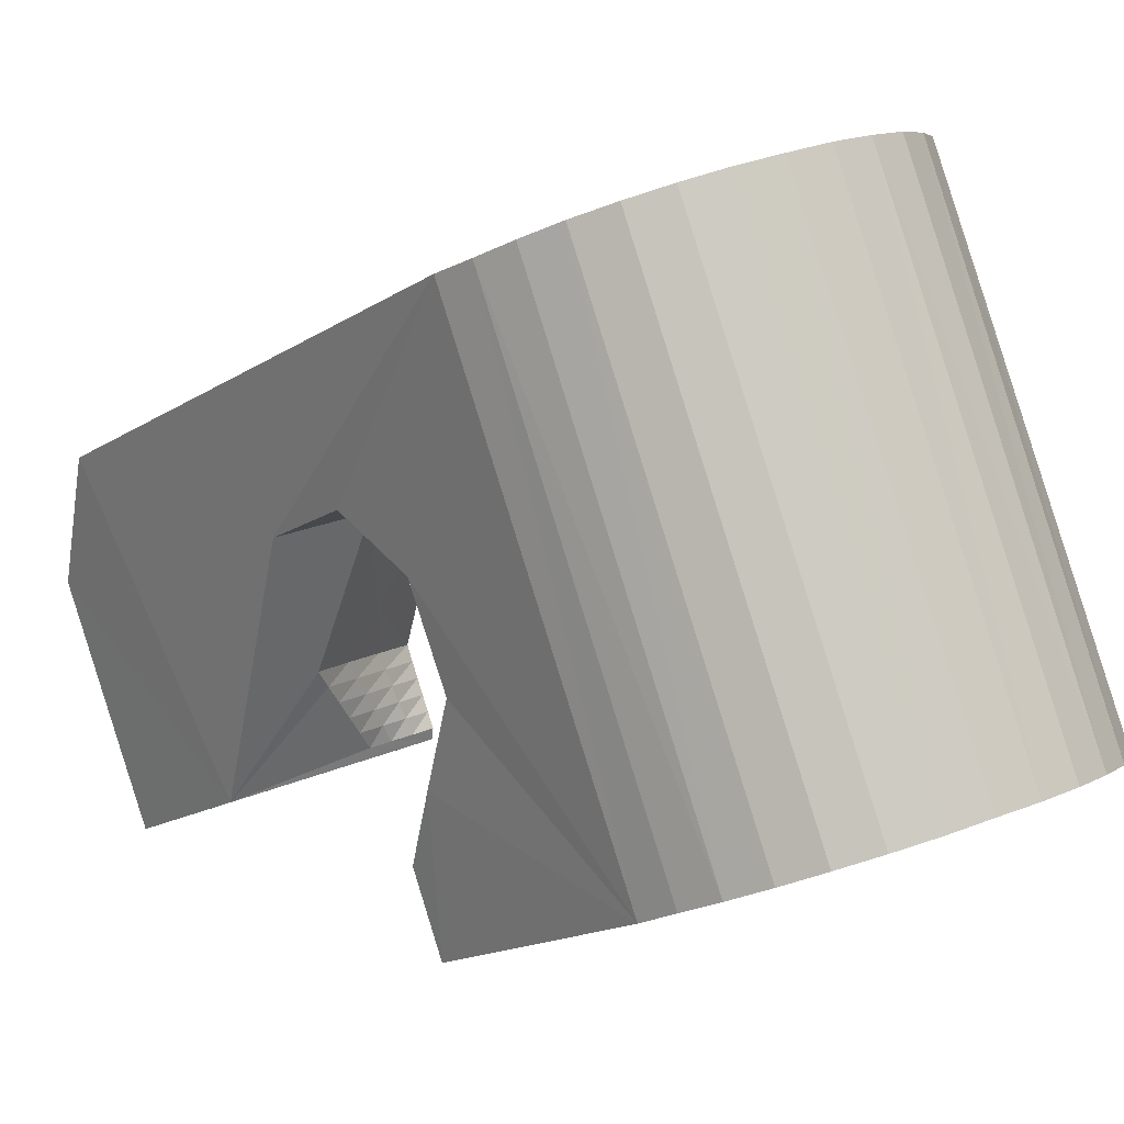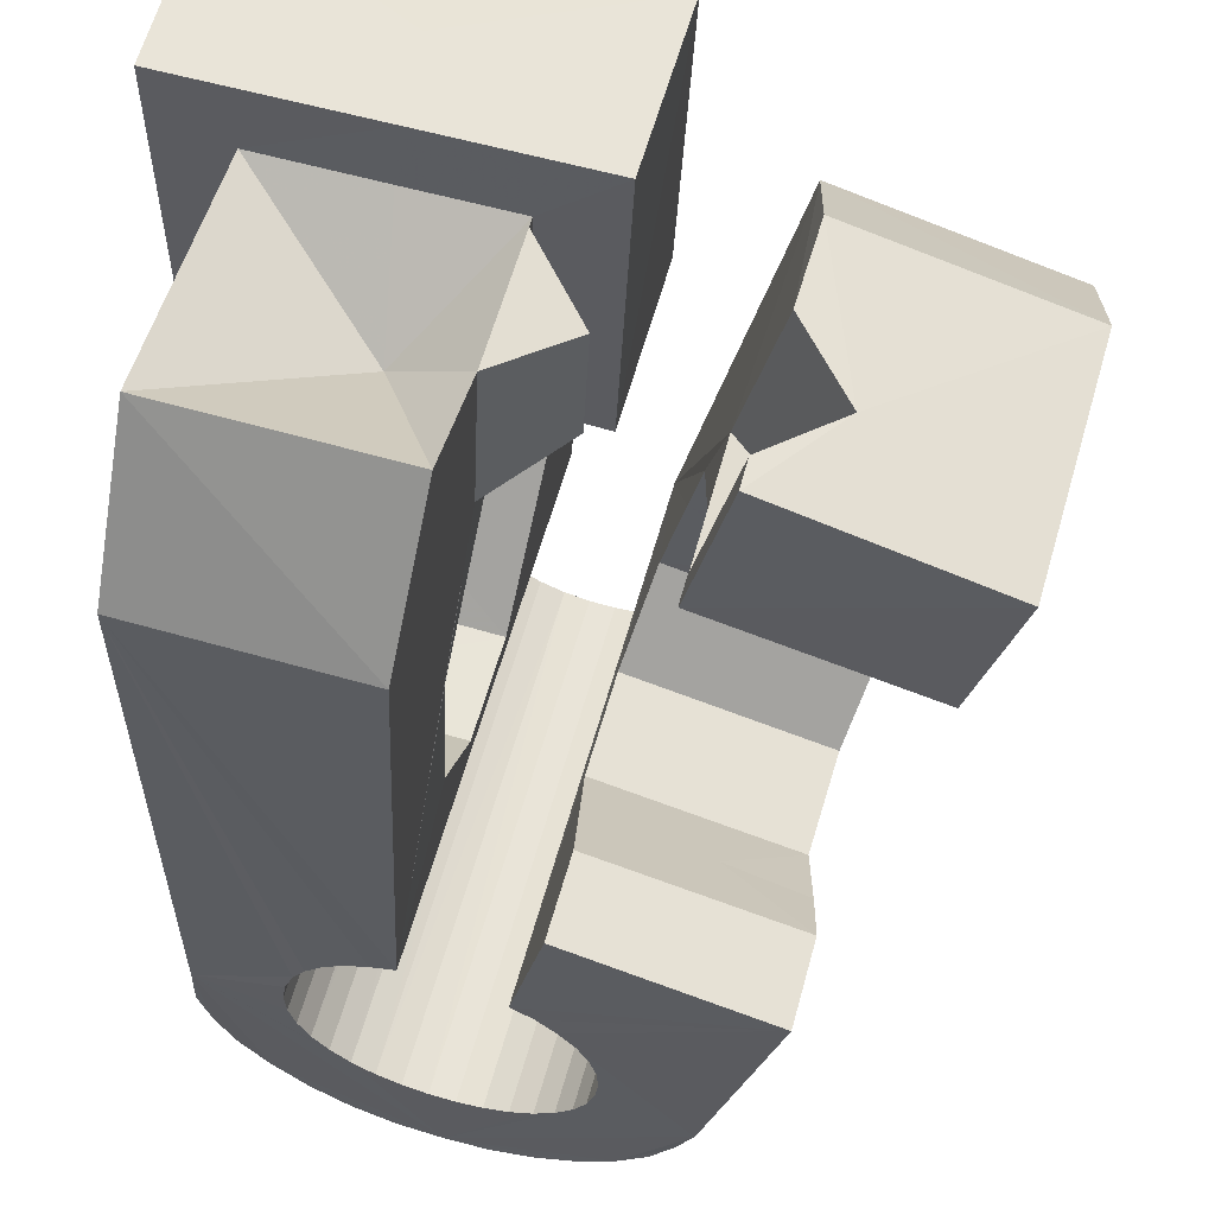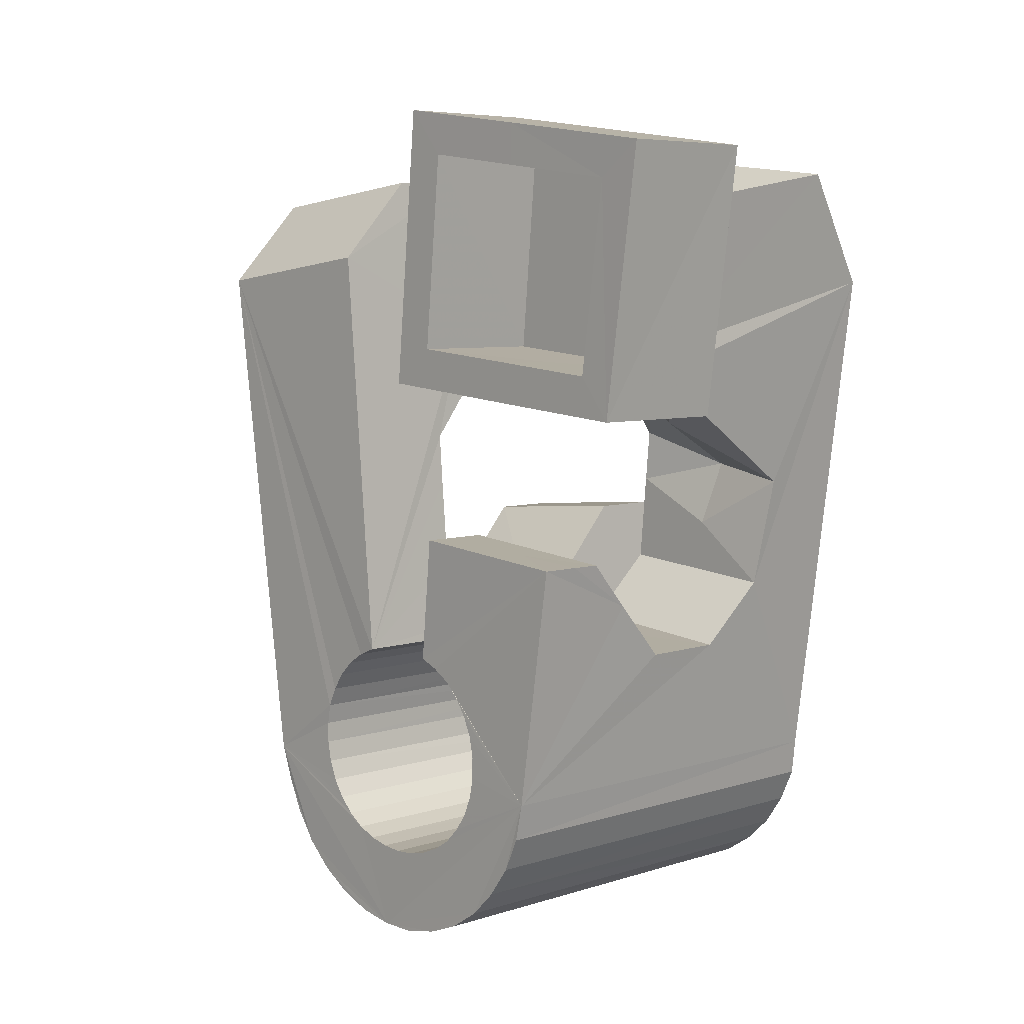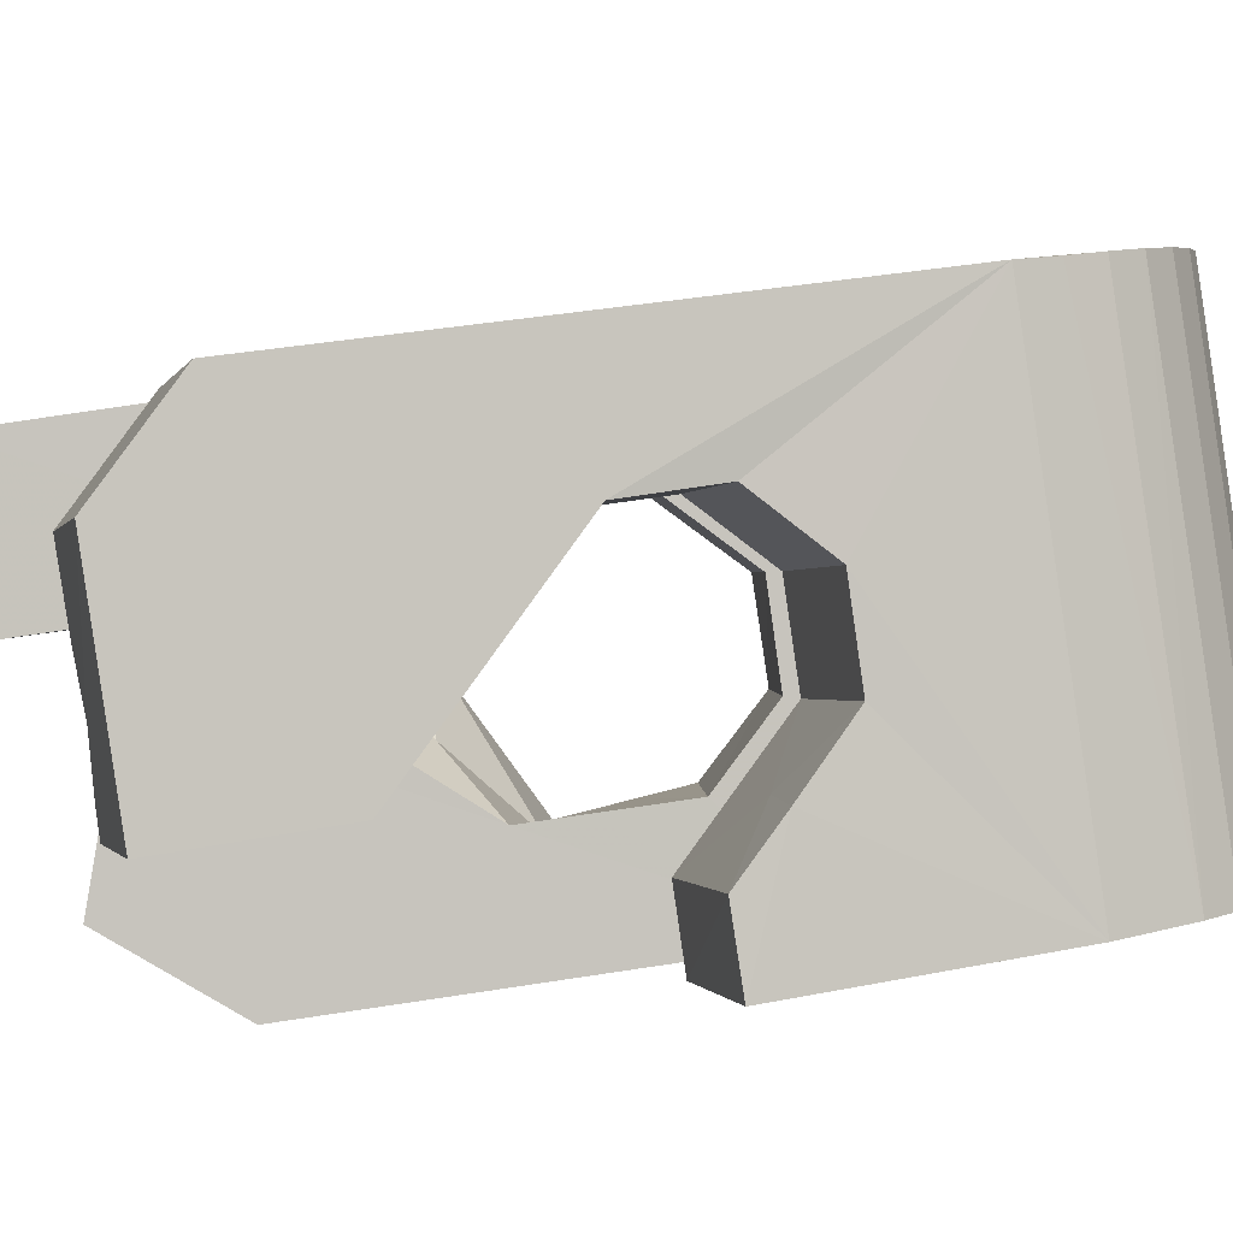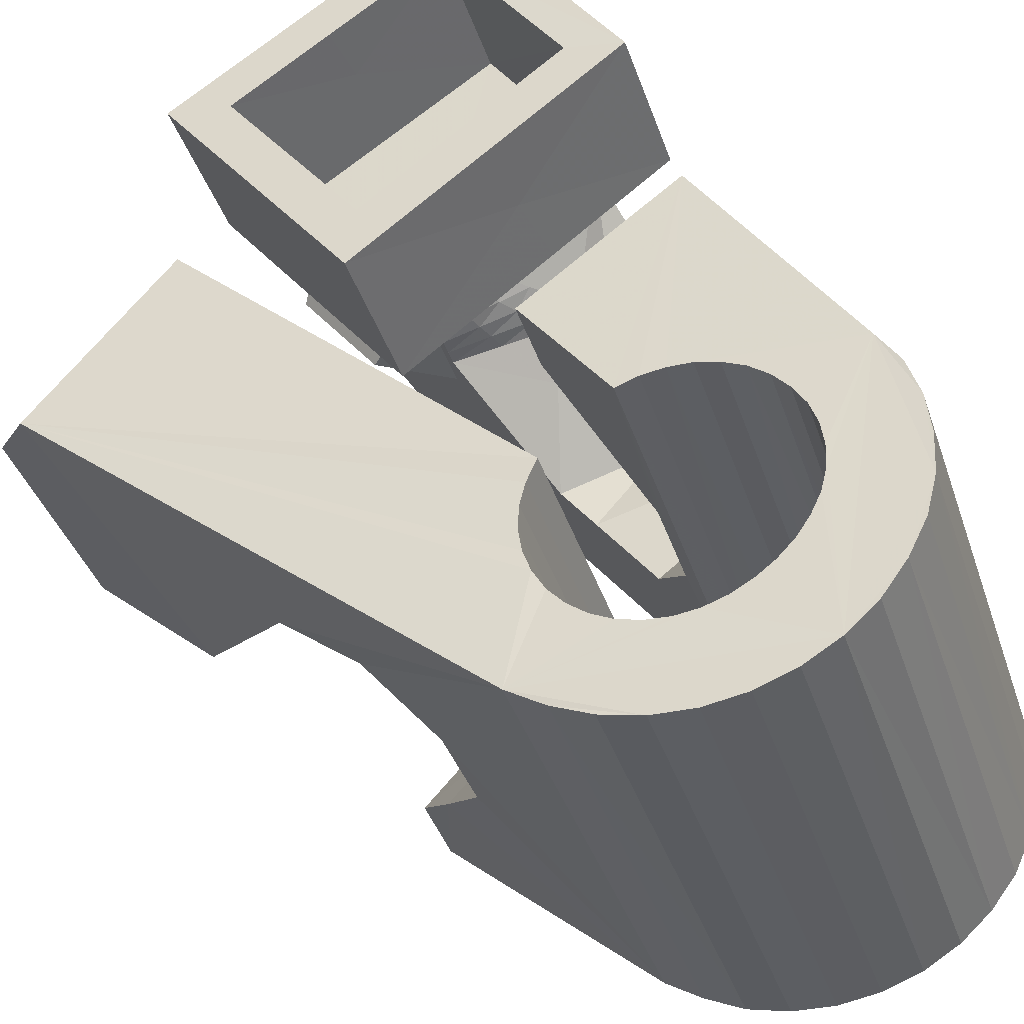
<metadata>
{"format":"obj","ext":"obj","renderer":"f3d","projection":"perspective","resolution":1024,"background":"white","views":[{"elev":-0.6,"azim":158.7,"up":"+Y"},{"elev":-37.3,"azim":-1.6,"up":"+Y"},{"elev":17.5,"azim":-148.8,"up":"+Z"},{"elev":-14.5,"azim":91.9,"up":"+Y"},{"elev":49.4,"azim":144.9,"up":"+Y"}]}
</metadata>
<code>
v -0.0551 -0.03773 0.04663
v -0.05229 -0.02535 -0.04792
v -0.05268 0.01229 0.07931
v -0.05179 -0.02573 0.06928
v -0.05213 -0.0248 -0.05456
v -0.05145 0.01875 0.03163
v -0.05012 -0.02444 -0.06092
v -0.04967 -0.01546 0.01034
v -0.04834 -0.01077 -0.009419
v -0.04704 -0.02447 -0.06686
v -0.04591 0.0372 0.08285
v -0.045 0.001462 -0.01917
v -0.04562 0.01253 0.07233
v -0.04434 0.04349 0.03514
v -0.04453 0.0171 0.0385
v -0.04282 -0.02484 -0.07205
v -0.04197 0.0109 0.06832
v -0.04136 0.0171 0.03769
v -0.04108 0.01433 0.04188
v -0.04101 0.01676 -0.01695
v -0.03997 -0.02928 -0.04683
v -0.03963 -0.02883 -0.05064
v -0.03955 -0.02994 -0.04305
v -0.03889 0.03621 0.07567
v -0.03844 0.02535 -0.00499
v -0.03858 -0.02861 -0.05434
v -0.03836 -0.03059 -0.03945
v -0.0378 -0.02571 -0.07638
v -0.038 0.04081 0.04189
v -0.03684 -0.02861 -0.05778
v -0.03658 0.0325 0.004722
v -0.03663 -0.03169 -0.03619
v -0.03604 -0.02015 0.01082
v -0.03511 0.03771 0.005509
v -0.0354 0.002099 0.02426
v -0.0345 -0.02883 -0.06082
v -0.03426 -0.03275 -0.03334
v -0.03412 -0.01597 -0.000703
v -0.03314 0.04435 0.006445
v -0.03215 -0.0268 -0.0798
v -0.03196 0.000608 0.02873
v -0.03143 0.05002 -0.03723
v -0.03168 -0.02924 -0.0634
v -0.03137 -0.03388 -0.03107
v -0.03092 0.05105 -0.04382
v -0.02914 0.001987 0.03135
v -0.02892 0.05138 -0.05018
v -0.02843 -0.02988 -0.06537
v -0.02817 0.01234 0.03029
v -0.02809 -0.03504 -0.02943
v -0.02771 -0.003409 0.02972
v -0.0271 0.01047 0.04112
v -0.02689 0.02161 -0.006535
v -0.02632 0.003363 0.03396
v -0.02595 -0.02823 -0.08192
v -0.02573 0.05133 -0.05604
v -0.02592 0.009512 0.04097
v -0.0256 -0.001688 0.03158
v -0.02509 -0.009659 0.02436
v -0.02492 -0.03068 -0.06672
v -0.0246 -0.03603 -0.02849
v -0.02532 -0.009438 0.05455
v -0.02441 0.005867 0.06823
v -0.02353 -0.04693 0.04631
v -0.0235 2.7e-05 0.03343
v -0.02349 0.00474 0.03658
v -0.02333 0.004038 0.07915
v -0.02287 0.03507 0.004918
v -0.0228 0.02427 0.03209
v -0.02166 0.05088 -0.06132
v -0.02147 0.02621 0.0395
v -0.02142 0.01696 0.08085
v -0.0214 0.001743 0.03529
v -0.02127 -0.03158 -0.06755
v -0.02127 0.03729 0.03383
v -0.02099 0.02115 0.07419
v -0.02068 0.006119 0.03919
v -0.02065 -0.006055 0.03333
v -0.02055 0.03609 0.04102
v -0.01951 -0.02981 -0.08292
v -0.01899 -0.0347 0.06821
v -0.0193 0.00346 0.03715
v -0.01926 -0.003995 0.03442
v -0.01889 -0.01876 -0.01101
v -0.01871 0.04652 -0.03608
v -0.01865 -0.02101 0.004794
v -0.01852 -0.02237 0.01421
v -0.01842 0.04698 -0.03988
v -0.01834 0.04589 -0.0323
v -0.01787 -0.001939 0.03552
v -0.01757 -0.03258 -0.06777
v -0.01737 0.04722 -0.04358
v -0.01719 0.005176 0.039
v -0.01724 0.04507 -0.02869
v -0.01713 0.03026 0.07545
v -0.01665 0.05016 -0.06572
v -0.01648 0.000117 0.03662
v -0.01641 0.02902 0.08269
v -0.01603 -0.006385 -0.02061
v -0.01563 0.04722 -0.04702
v -0.01542 0.0441 -0.02544
v -0.01516 -0.01461 0.0383
v -0.0151 0.002174 0.03772
v -0.01475 -0.01855 0.06527
v -0.01391 -0.03366 -0.06739
v -0.01371 0.004229 0.03882
v -0.01358 -0.008702 0.03694
v -0.01333 0.047 -0.0501
v -0.01308 -0.03174 -0.08258
v -0.01306 0.04304 -0.0226
v -0.01291 -0.006301 0.03727
v -0.01224 -0.003905 0.03761
v -0.01178 0.0088 -0.01852
v -0.01157 -0.00151 0.03795
v -0.01091 0.04902 -0.06898
v -0.0109 0.000887 0.03829
v -0.01051 -0.03988 -0.03055
v -0.01046 0.04657 -0.05264
v -0.01038 -0.03479 -0.06639
v -0.01023 0.003281 0.03863
v -0.01019 0.04182 -0.02034
v -0.009893 0.004246 0.03998
v -0.009876 0.00411 0.04095
v -0.009506 0.000186 0.06793
v -0.009498 0.005661 0.04018
v -0.00913 0.001567 0.06812
v -0.007242 -0.04049 -0.0325
v -0.007207 0.04594 -0.05458
v -0.007139 -0.03594 -0.06469
v -0.006879 0.04075 -0.01872
v -0.006856 -0.03371 -0.081
v -0.006418 0.02428 0.003132
v -0.006351 -0.04419 -0.008374
v -0.005668 0.006536 0.03651
v -0.00516 0.001456 0.07194
v -0.004758 0.04762 -0.07123
v -0.004403 -0.04099 -0.03502
v -0.004304 -0.03706 -0.06237
v -0.003714 0.04516 -0.05598
v -0.003376 0.03961 -0.01776
v -0.003035 0.03631 0.004872
v -0.003 -0.008452 0.04343
v -0.002962 -0.03202 -0.00664
v -0.002736 -0.0114 0.06367
v -0.002051 -0.04115 -0.03803
v -0.001969 -0.03813 -0.05953
v -0.001316 -0.01016 -0.02261
v -0.001076 -0.03572 -0.07821
v -0.000316 -0.04115 -0.04144
v -0.000226 -0.03908 -0.05625
v -6.4e-05 0.04425 -0.05678
v 0.000788 -0.04094 -0.04511
v 0.000801 -0.03988 -0.05265
v 0.001094 0.004298 0.02868
v 0.000982 0.03026 0.0399
v 0.001138 -0.0405 -0.04889
v 0.001439 0.02513 0.07528
v 0.001725 -0.003017 0.07898
v 0.001666 0.0459 -0.07214
v 0.002902 0.004912 -0.02045
v 0.003637 0.04325 -0.05699
v 0.00404 -0.03772 -0.07431
v 0.007304 0.04217 -0.05663
v 0.007894 0.01344 -0.008097
v 0.008052 0.02939 0.03224
v 0.00805 -0.02531 0.03319
v 0.008129 0.0441 -0.07185
v 0.008231 -0.0237 0.03223
v 0.00834 -0.03959 -0.06947
v 0.0088 0.02204 0.08254
v 0.008902 -0.02131 0.03256
v 0.009273 -0.02078 0.03386
v 0.00957 -0.01891 0.0329
v 0.01024 -0.01652 0.03324
v 0.01063 0.03628 -0.01973
v 0.01077 0.01052 0.007226
v 0.01083 0.04105 -0.05563
v 0.01091 -0.01412 0.03358
v 0.01152 -0.04129 -0.06377
v 0.01154 -0.01173 0.03391
v 0.01165 -0.02455 0.03142
v 0.01245 0.008734 0.01638
v 0.01287 -0.0222 0.03081
v 0.01318 -0.03049 0.06055
v 0.01396 -0.04297 -0.05766
v 0.01398 0.03541 -0.02174
v 0.01407 0.0399 -0.05393
v 0.01408 -0.01986 0.0302
v 0.01436 0.04213 -0.07026
v 0.01436 -0.02604 0.06112
v 0.01427 -0.002052 0.03656
v 0.01507 -0.02539 0.03062
v 0.0153 -0.01751 0.02959
v 0.01545 -0.02557 -0.01856
v 0.01651 -0.01516 0.02897
v 0.01683 -0.0231 0.02905
v 0.01683 0.03497 -0.02425
v 0.01691 0.03878 -0.05161
v 0.01772 -0.01282 0.02836
v 0.01849 -0.02624 0.0298
v 0.0186 -0.0208 0.02749
v 0.01919 0.03474 -0.02726
v 0.01925 0.03773 -0.04876
v 0.01948 -0.007407 0.06379
v 0.02015 0.04012 -0.06747
v 0.02036 -0.0185 0.02593
v 0.0204 -0.006417 0.0203
v 0.0208 -0.024 0.02729
v 0.0209 0.03474 -0.03068
v 0.02096 0.03678 -0.04548
v 0.02186 -0.01453 0.03724
v 0.02202 0.0351 -0.03433
v 0.02201 0.03598 -0.04189
v 0.02212 -0.01621 0.02437
v 0.02237 0.03534 -0.03813
v 0.02311 -0.02176 0.02477
v 0.02316 0.005035 0.06572
v 0.0234 -0.05165 -0.0154
v 0.02388 -0.01392 0.0228
v 0.02428 0.02227 0.05354
v 0.02474 0.007919 -0.00248
v 0.02528 0.03815 -0.06356
v 0.02541 -0.01951 0.02226
v 0.02624 -0.01901 0.06022
v 0.02675 -0.03934 -0.01355
v 0.02699 0.006446 0.003329
v 0.02728 -0.02935 -0.02086
v 0.02768 -0.01731 -0.02935
v 0.02772 -0.01726 0.01975
v 0.0295 0.03625 -0.05867
v 0.02997 -0.0151 0.01713
v 0.03209 -0.00233 -0.02728
v 0.03282 0.03453 -0.05305
v 0.03543 0.03318 -0.0469
v 0.03736 0.006165 -0.01503
v 0.04006 -0.03318 0.02554
v 0.04142 0.002872 -0.000114
v 0.04552 -0.03846 0.05161
v 0.05579 -0.002721 0.05688
v 0.05703 0.01485 0.04436
f 166 236 238
f 166 238 184
f 164 235 221
f 235 237 221
f 237 226 221
f 226 176 221
f 176 164 221
f 160 232 164
f 232 235 164
f 160 147 228
f 160 228 232
f 172 190 211
f 190 224 211
f 211 191 172
f 211 224 204
f 211 204 191
f 20 113 53
f 113 132 53
f 132 31 53
f 31 25 53
f 25 20 53
f 99 113 12
f 113 20 12
f 99 12 84
f 12 9 84
f 84 9 38
f 9 8 38
f 8 33 38
f 33 86 38
f 86 84 38
f 123 124 142
f 124 144 142
f 142 102 123
f 142 144 104
f 142 104 102
f 104 144 124
f 122 120 106
f 122 106 93
f 35 33 8
f 35 8 18
f 41 35 18
f 46 41 18
f 54 46 18
f 66 54 18
f 77 66 18
f 122 93 77
f 18 122 77
f 86 33 87
f 33 35 59
f 35 51 59
f 51 78 59
f 78 107 59
f 107 87 59
f 87 33 59
f 103 106 116
f 106 120 116
f 103 82 93
f 103 93 106
f 82 66 77
f 82 77 93
f 97 103 114
f 103 116 114
f 97 73 82
f 97 82 103
f 82 73 66
f 73 54 66
f 90 97 112
f 97 114 112
f 90 65 73
f 90 73 97
f 73 65 54
f 65 46 54
f 83 90 111
f 90 112 111
f 83 58 65
f 83 65 90
f 65 58 46
f 58 41 46
f 83 111 107
f 83 107 78
f 58 83 78
f 58 78 51
f 58 51 41
f 51 35 41
f 166 168 181
f 166 181 192
f 231 226 237
f 231 237 236
f 229 231 236
f 223 229 236
f 216 223 236
f 208 216 236
f 200 208 236
f 166 192 200
f 236 166 200
f 176 226 182
f 226 231 207
f 231 219 207
f 219 199 207
f 199 180 207
f 180 182 207
f 182 226 207
f 183 181 171
f 181 168 171
f 183 196 192
f 183 192 181
f 196 208 200
f 196 200 192
f 188 183 173
f 183 171 173
f 188 201 196
f 188 196 183
f 196 201 208
f 201 216 208
f 193 188 174
f 188 173 174
f 193 206 201
f 193 201 188
f 201 206 216
f 206 223 216
f 195 193 178
f 193 174 178
f 195 214 206
f 195 206 193
f 206 214 223
f 214 229 223
f 195 178 180
f 195 180 199
f 214 195 199
f 214 199 219
f 214 219 229
f 219 231 229
f 19 52 57
f 52 125 57
f 125 122 57
f 122 18 57
f 18 19 57
f 171 168 166
f 117 133 143
f 204 217 220
f 117 143 147
f 191 204 220
f 191 220 175
f 173 171 166
f 174 173 166
f 178 174 166
f 180 178 166
f 184 190 172
f 166 184 172
f 180 166 172
f 180 172 191
f 182 180 191
f 117 147 160
f 182 191 175
f 176 182 175
f 164 176 175
f 160 164 175
f 175 117 160
f 227 225 218
f 227 218 185
f 228 227 185
f 239 238 236
f 232 228 185
f 240 239 236
f 240 236 237
f 232 185 234
f 235 232 234
f 234 240 237
f 237 235 234
f 161 151 91
f 151 74 91
f 91 105 163
f 91 163 161
f 105 119 177
f 105 177 163
f 119 129 187
f 119 187 177
f 129 138 198
f 129 198 187
f 138 146 203
f 138 203 198
f 146 150 210
f 146 210 203
f 150 153 210
f 153 213 210
f 153 156 213
f 156 215 213
f 156 152 212
f 156 212 215
f 152 149 212
f 149 209 212
f 149 145 209
f 145 202 209
f 145 137 197
f 145 197 202
f 137 127 186
f 137 186 197
f 127 117 175
f 127 175 186
f 130 140 50
f 140 61 50
f 50 44 121
f 50 121 130
f 44 37 110
f 44 110 121
f 37 32 101
f 37 101 110
f 32 27 94
f 32 94 101
f 27 23 94
f 23 89 94
f 23 21 89
f 21 85 89
f 21 22 88
f 21 88 85
f 22 26 92
f 22 92 88
f 26 30 100
f 26 100 92
f 30 36 108
f 30 108 100
f 36 43 108
f 43 118 108
f 43 48 118
f 48 128 118
f 48 60 139
f 48 139 128
f 60 74 139
f 74 151 139
f 233 234 185
f 233 185 179
f 179 169 233
f 169 230 233
f 169 162 222
f 169 222 230
f 162 148 205
f 162 205 222
f 148 131 189
f 148 189 205
f 131 109 167
f 131 167 189
f 109 80 159
f 109 159 167
f 80 55 159
f 55 136 159
f 55 40 115
f 55 115 136
f 40 28 115
f 28 96 115
f 28 16 70
f 28 70 96
f 16 10 56
f 16 56 70
f 10 7 56
f 7 47 56
f 7 5 47
f 5 45 47
f 5 2 45
f 2 42 45
f 132 141 68
f 141 39 68
f 39 34 68
f 34 31 68
f 31 132 68
f 39 141 140
f 175 220 240
f 159 136 115
f 205 189 167
f 47 45 42
f 70 56 47
f 70 47 42
f 233 230 222
f 115 96 70
f 159 115 70
f 159 70 42
f 205 167 159
f 234 233 222
f 222 205 159
f 234 222 159
f 39 140 130
f 39 130 121
f 42 39 121
f 42 121 110
f 42 110 101
f 42 101 94
f 42 94 89
f 42 89 85
f 42 85 88
f 42 88 92
f 42 92 100
f 42 100 108
f 159 42 108
f 159 108 118
f 159 118 128
f 159 128 139
f 159 139 151
f 159 151 161
f 159 161 163
f 159 163 177
f 234 159 177
f 234 177 187
f 234 187 198
f 234 198 203
f 234 203 210
f 234 210 213
f 234 213 215
f 234 215 212
f 240 234 212
f 186 175 240
f 197 186 240
f 202 197 240
f 209 202 240
f 212 209 240
f 225 227 194
f 227 228 194
f 228 147 194
f 147 143 194
f 143 225 194
f 218 225 133
f 225 143 133
f 49 52 19
f 17 63 67
f 6 49 19
f 17 67 3
f 6 19 17
f 17 3 6
f 67 63 126
f 125 52 49
f 158 67 126
f 125 49 154
f 126 125 154
f 126 154 158
f 170 98 72
f 98 11 72
f 11 3 72
f 3 67 72
f 67 158 72
f 158 170 72
f 29 79 75
f 29 75 14
f 98 95 24
f 11 98 24
f 24 29 14
f 14 11 24
f 157 95 98
f 75 79 155
f 157 98 170
f 165 75 155
f 165 155 157
f 170 165 157
f 135 13 76
f 13 24 76
f 24 95 76
f 95 157 76
f 157 135 76
f 134 15 13
f 13 135 134
f 13 15 29
f 13 29 24
f 15 134 71
f 134 155 71
f 155 79 71
f 79 29 71
f 29 15 71
f 134 135 157
f 134 157 155
f 165 170 154
f 170 158 154
f 14 75 69
f 75 165 69
f 165 154 69
f 154 49 69
f 49 6 69
f 6 14 69
f 11 14 3
f 14 6 3
f 224 190 184
f 217 204 224
f 224 184 238
f 239 217 224
f 224 238 239
f 4 81 62
f 81 104 62
f 104 124 62
f 124 126 62
f 126 63 62
f 63 17 62
f 17 4 62
f 218 133 117
f 61 64 1
f 40 55 80
f 109 131 148
f 2 5 7
f 7 10 16
f 2 7 16
f 162 169 179
f 16 28 40
f 16 40 80
f 2 16 80
f 80 109 148
f 162 179 185
f 80 148 162
f 80 162 185
f 218 117 127
f 218 127 137
f 185 218 137
f 185 137 145
f 185 145 149
f 185 149 152
f 185 152 156
f 185 156 153
f 185 153 150
f 185 150 146
f 80 185 146
f 80 146 138
f 80 138 129
f 80 129 119
f 80 119 105
f 80 105 91
f 80 91 74
f 80 74 60
f 80 60 48
f 80 48 43
f 2 80 43
f 2 43 36
f 2 36 30
f 2 30 26
f 2 26 22
f 2 22 21
f 2 21 23
f 2 23 27
f 1 2 27
f 50 61 1
f 44 50 1
f 37 44 1
f 32 37 1
f 27 32 1
f 116 120 122
f 140 141 132
f 104 81 64
f 140 132 113
f 102 104 64
f 102 64 61
f 114 116 122
f 112 114 122
f 111 112 122
f 107 111 122
f 126 124 123
f 125 126 123
f 122 125 123
f 107 122 123
f 107 123 102
f 87 107 102
f 140 113 99
f 87 102 61
f 86 87 61
f 84 86 61
f 99 84 61
f 61 140 99
f 25 31 34
f 4 17 19
f 1 4 19
f 25 34 39
f 25 39 42
f 20 25 42
f 12 20 42
f 12 42 2
f 9 12 2
f 9 2 1
f 1 19 18
f 1 18 8
f 1 8 9
f 240 220 239
f 220 217 239
f 81 4 64
f 4 1 64

</code>
